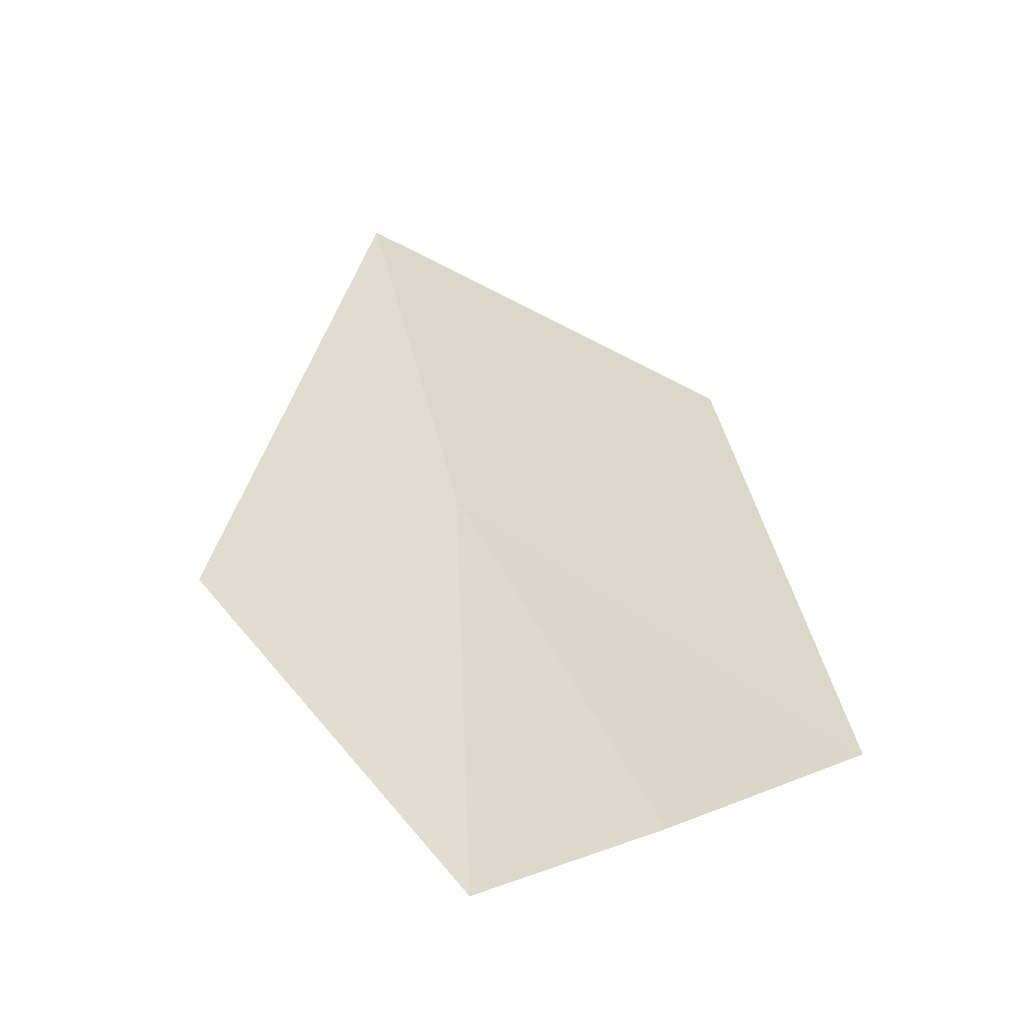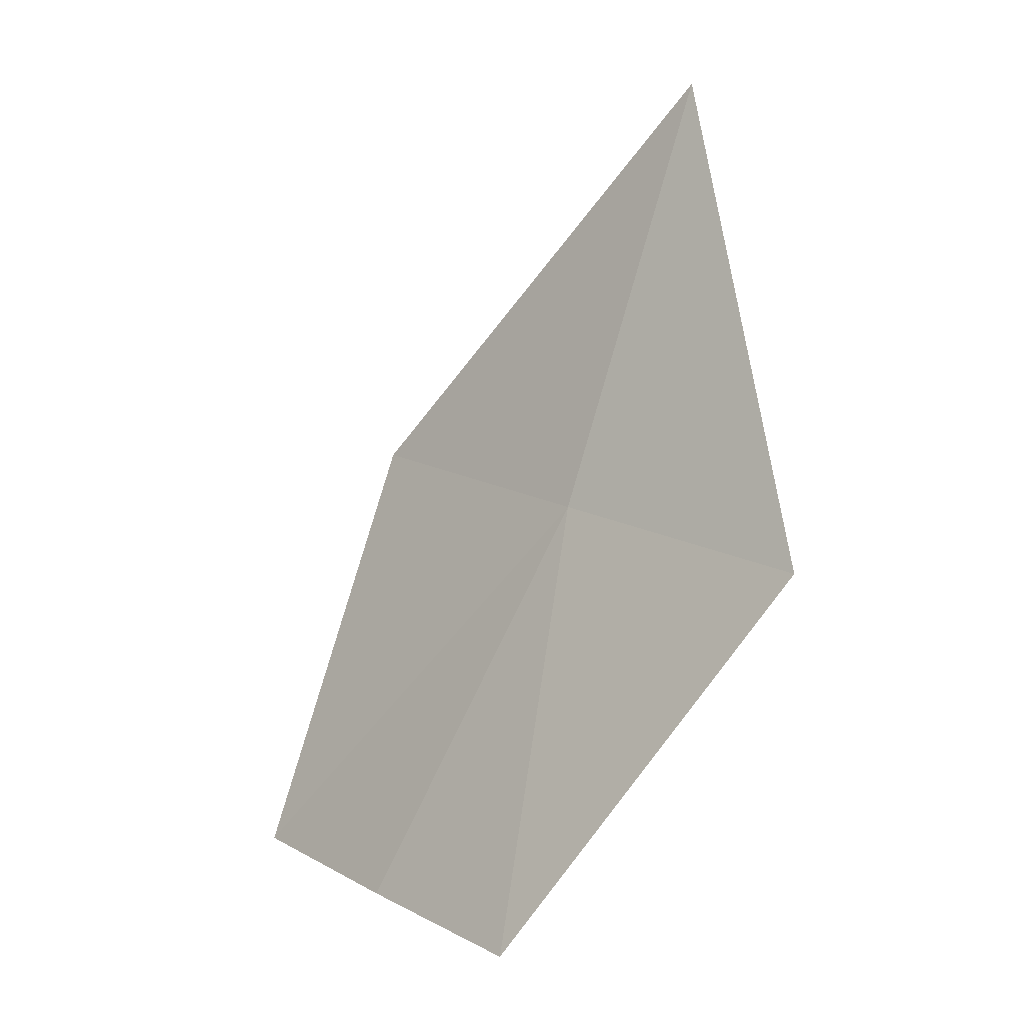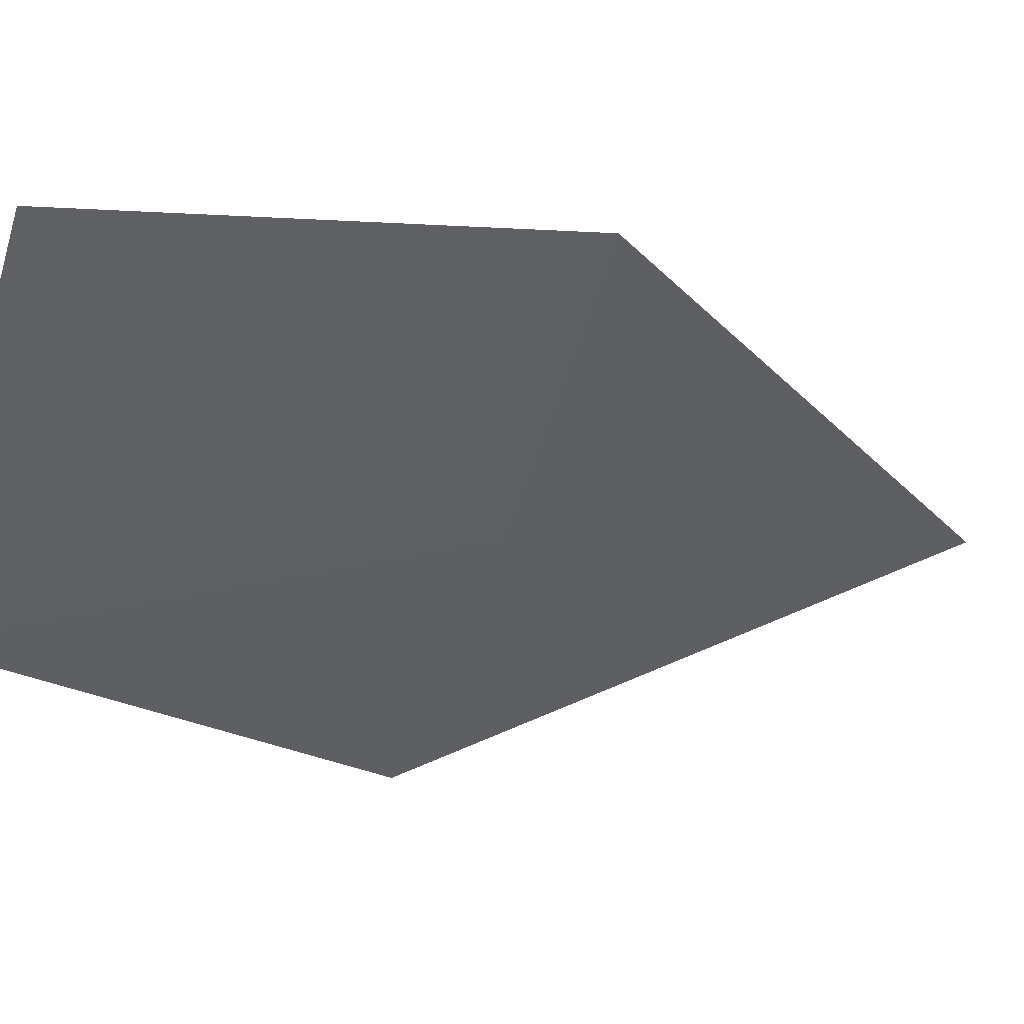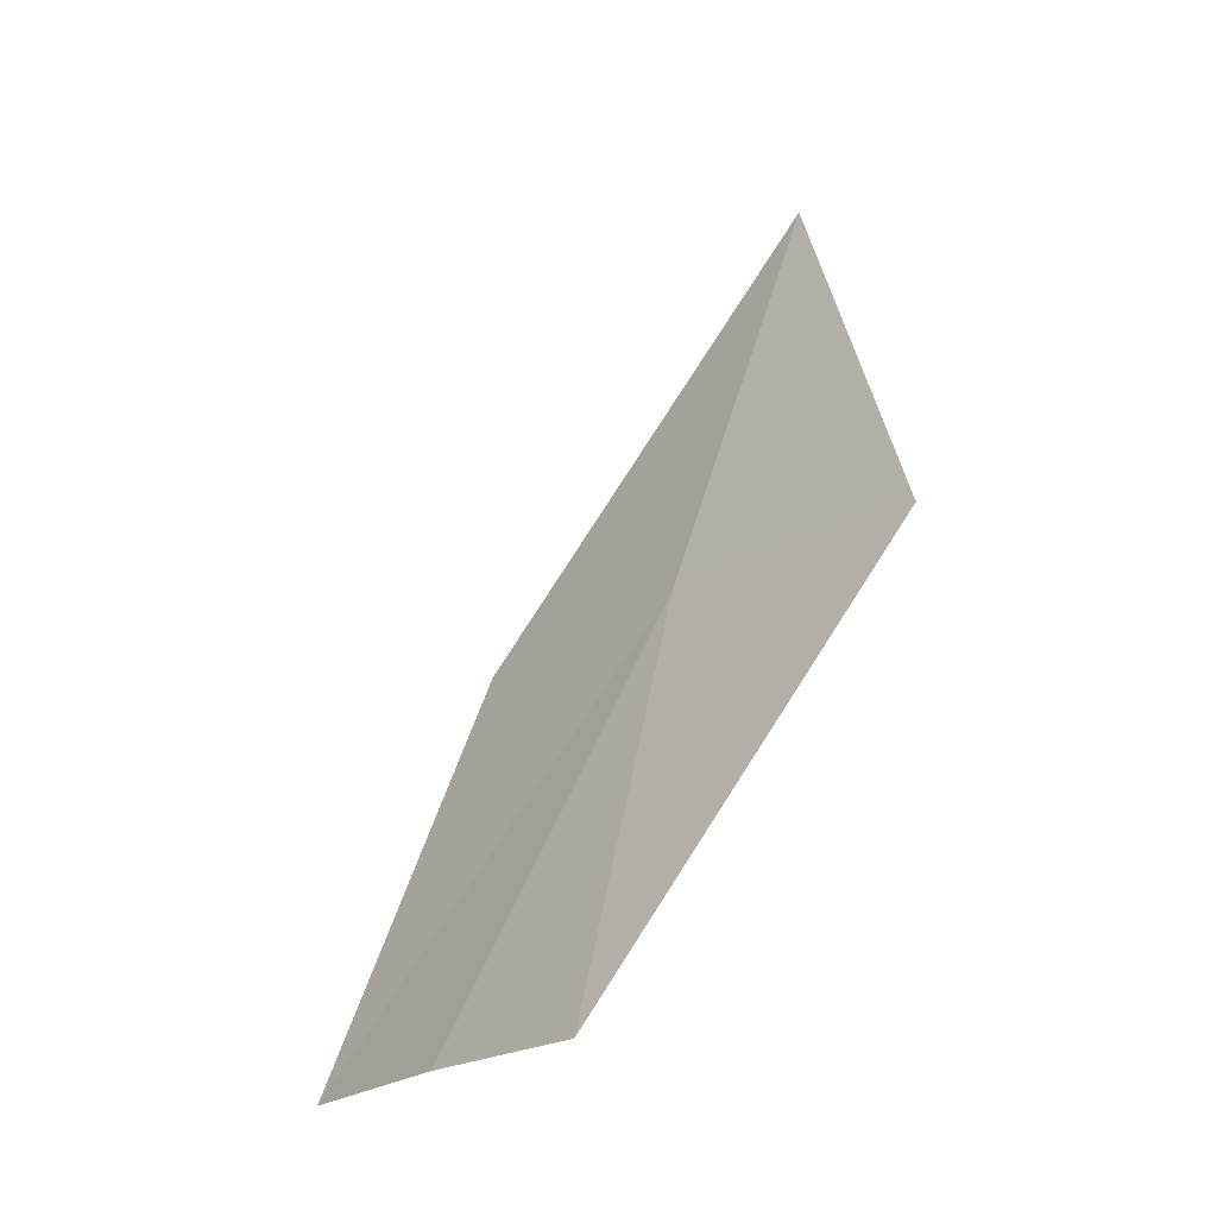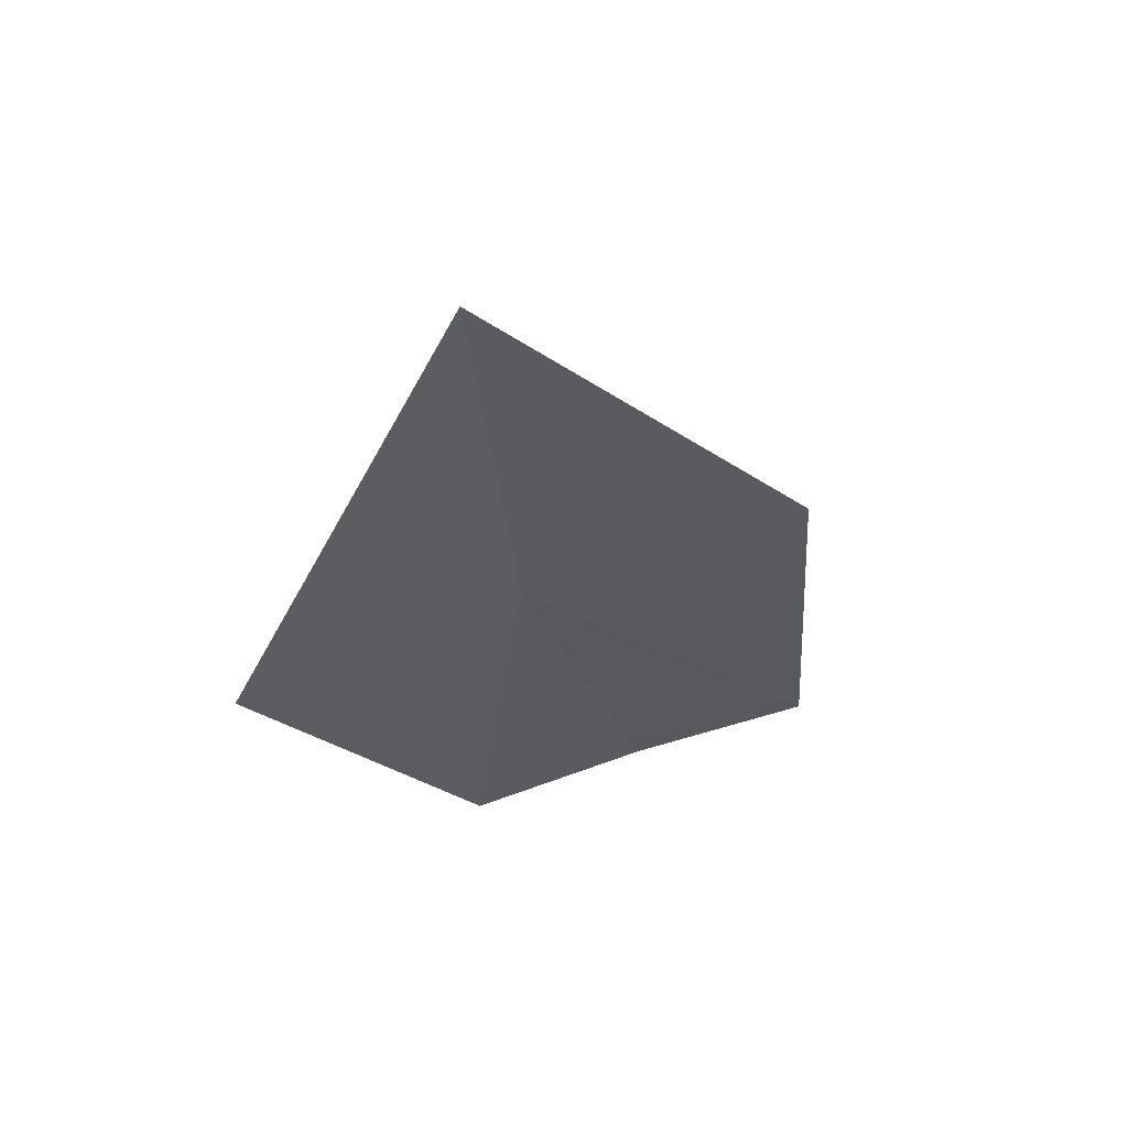
<metadata>
{"format":"obj","ext":"obj","renderer":"f3d","projection":"perspective","resolution":1024,"background":"white","views":[{"elev":-53.8,"azim":157.2,"up":"+Z"},{"elev":6.0,"azim":3.2,"up":"+Z"},{"elev":-9.5,"azim":-103.1,"up":"+Y"},{"elev":-31.1,"azim":10.0,"up":"+Z"},{"elev":44.8,"azim":121.6,"up":"+Z"}]}
</metadata>
<code>
v -10.69 -8.767 7.974
v -10.09 -9.234 7.851
v -10.87 -9.046 6.752
v -11.25 -8.716 6.827
v -11.61 -8.362 6.893
v -11.25 -8.243 8.079
v -10.35 -8.682 9.16
f 1 3 2
f 1 4 3
f 1 5 4
f 1 6 5
f 1 2 7
f 1 7 6

</code>
